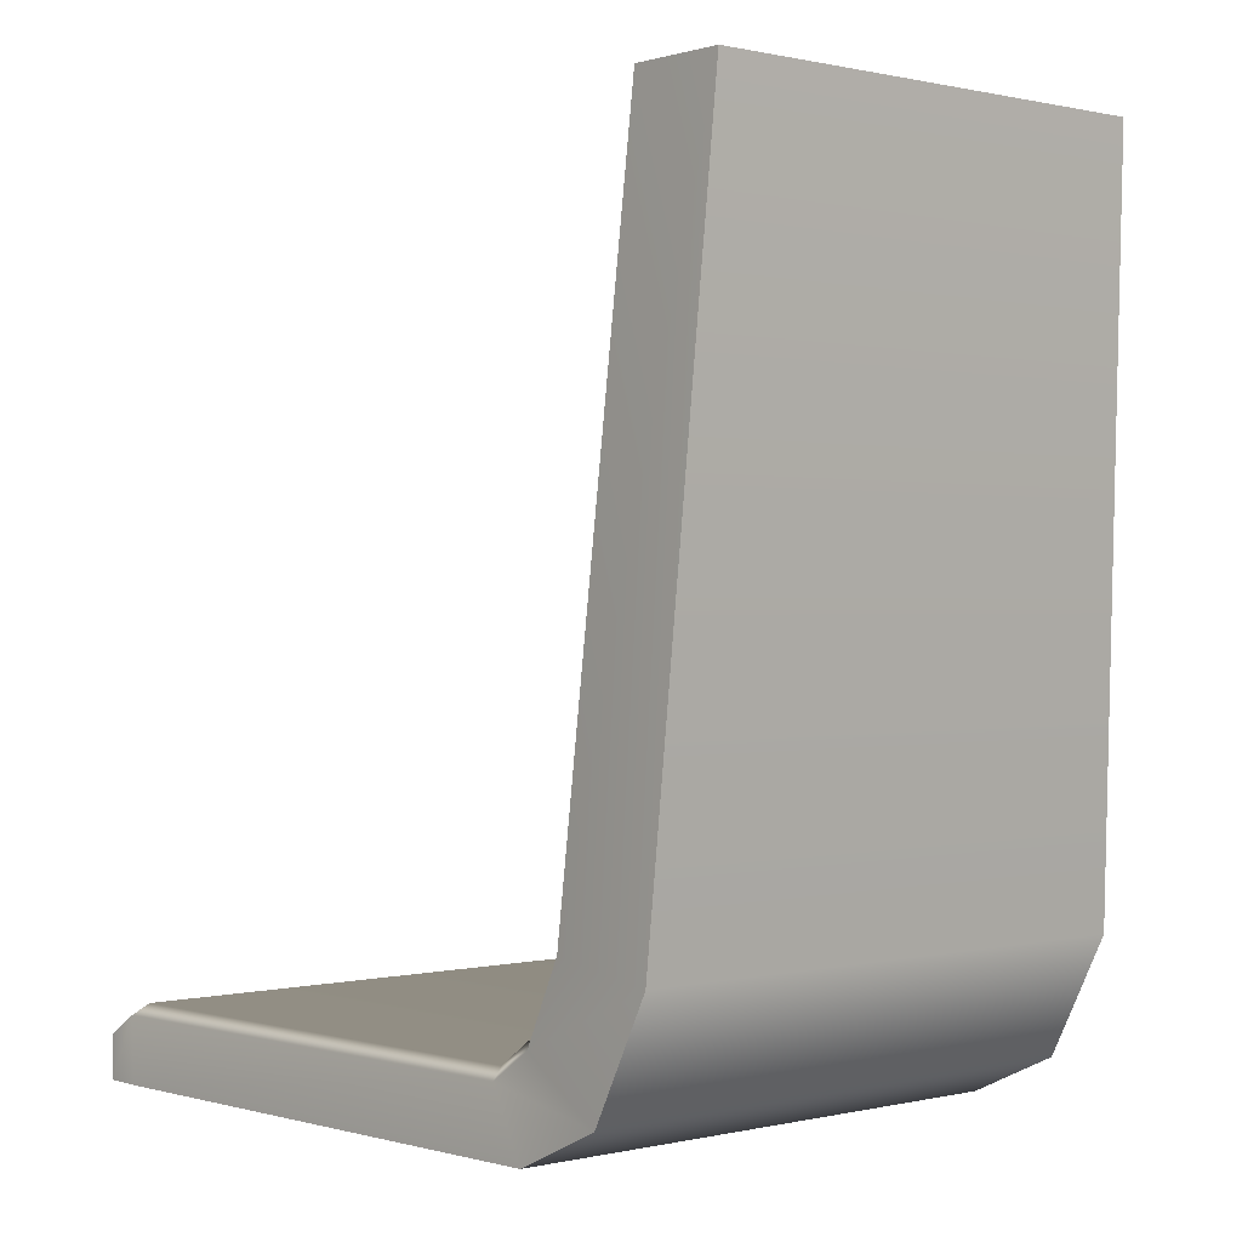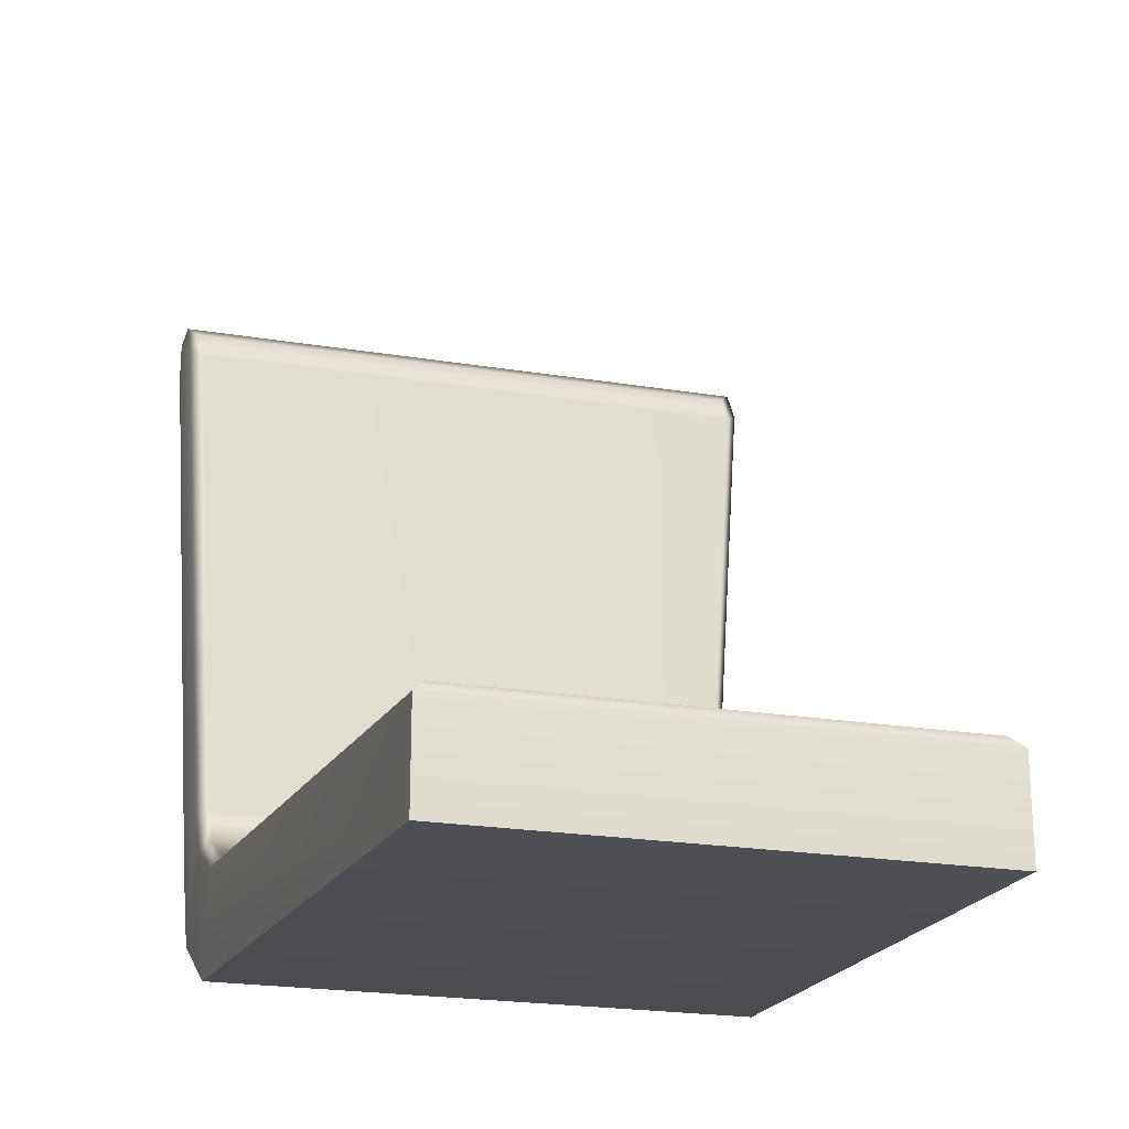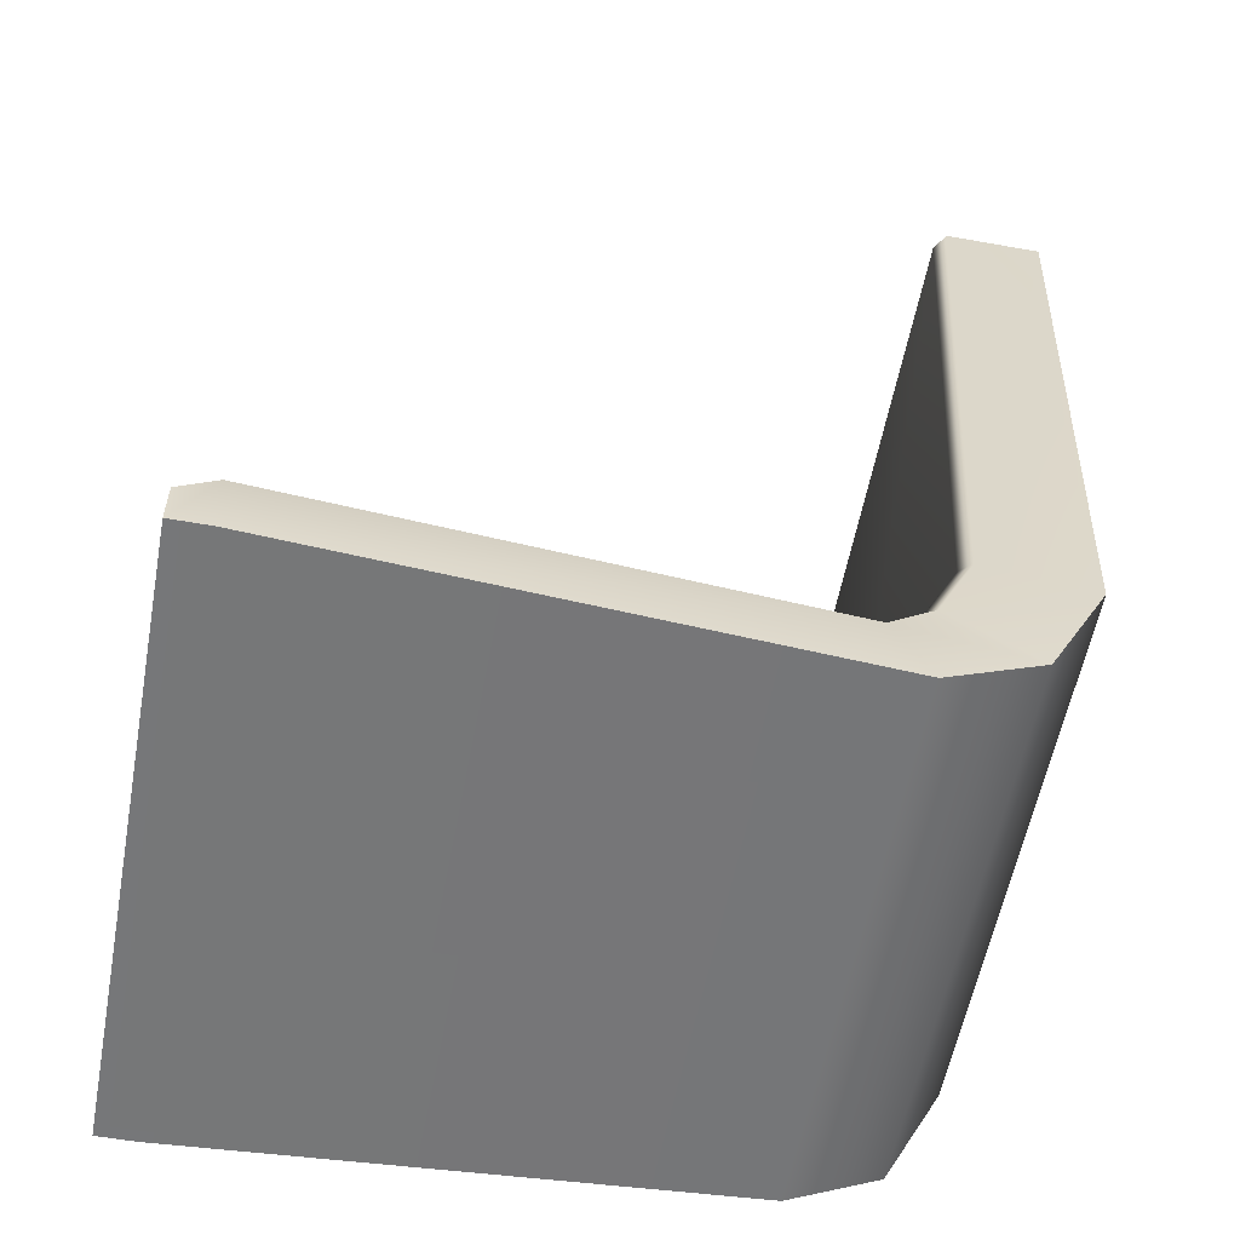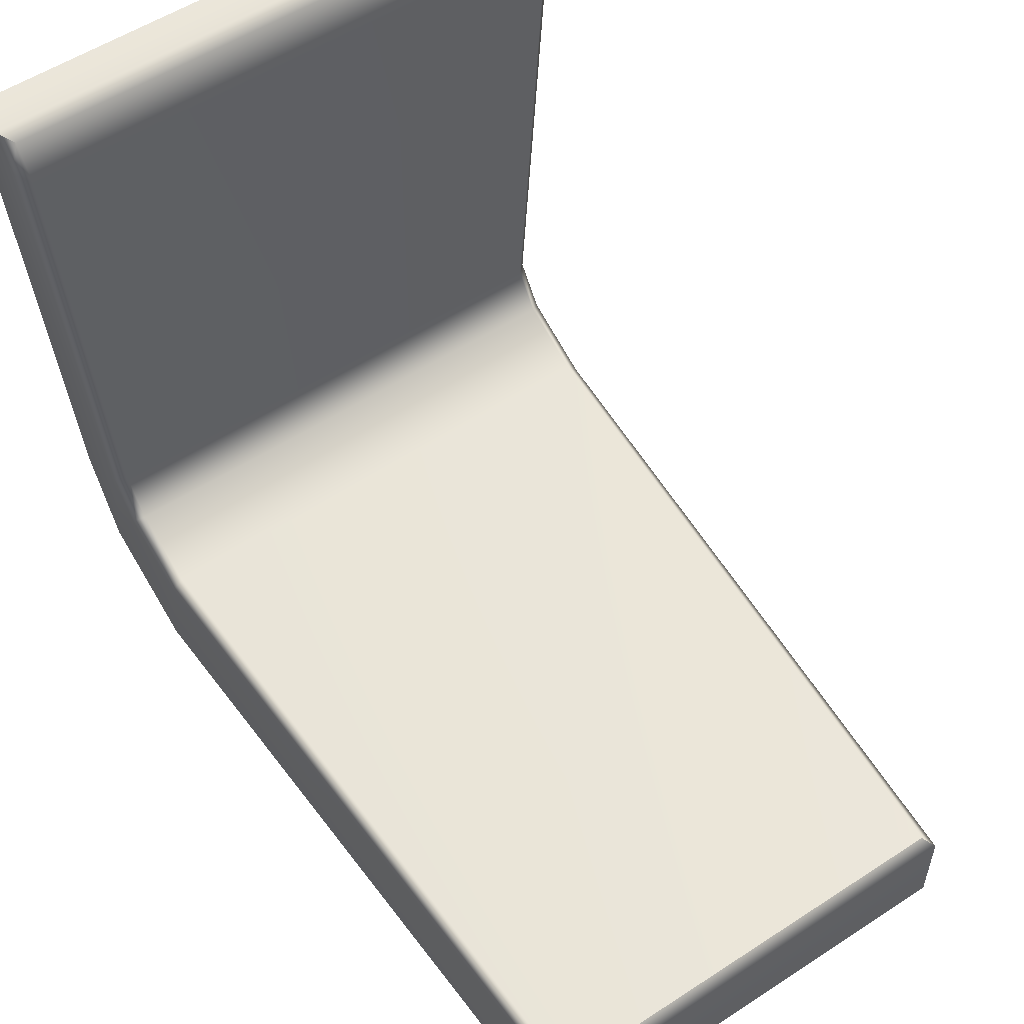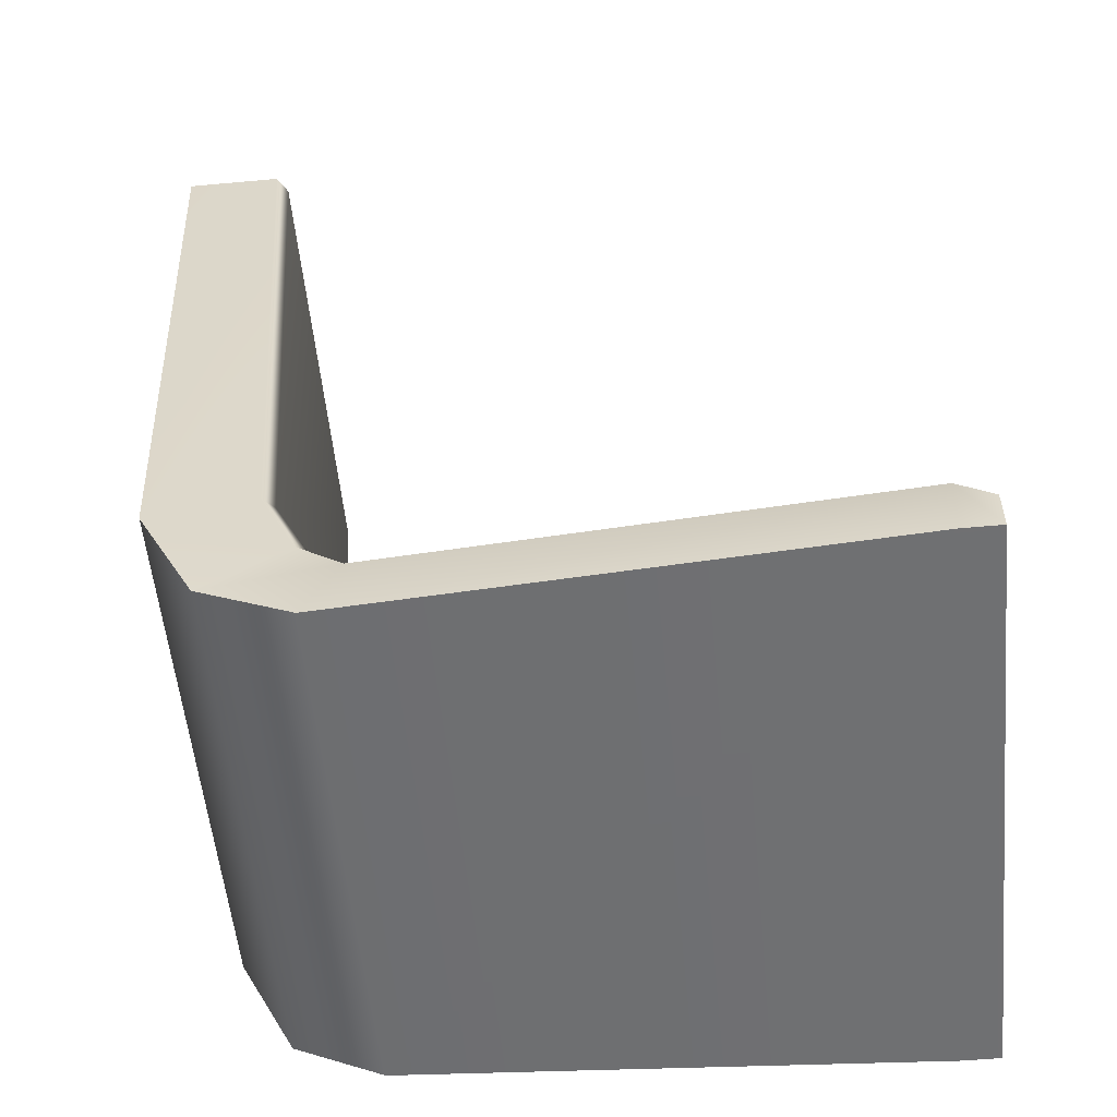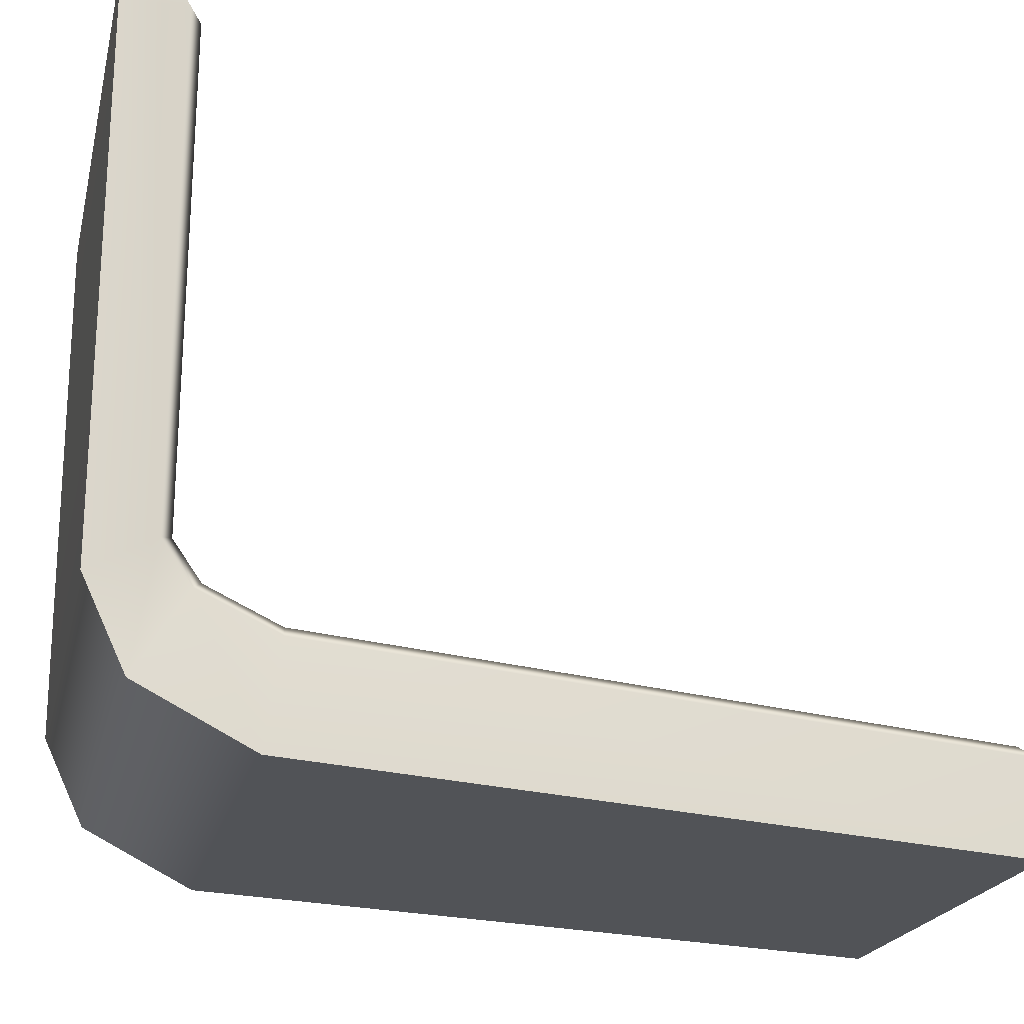
<metadata>
{"format":"obj","ext":"obj","renderer":"f3d","projection":"perspective","resolution":1024,"background":"white","views":[{"elev":0.4,"azim":139.1,"up":"+Y"},{"elev":-21.9,"azim":163.9,"up":"+Z"},{"elev":-57.1,"azim":79.4,"up":"+Y"},{"elev":54.9,"azim":145.4,"up":"+Z"},{"elev":-55.0,"azim":-84.5,"up":"+Y"},{"elev":-20.8,"azim":77.1,"up":"+Z"}]}
</metadata>
<code>
v -30.42 61.62 39.57
v 30.42 61.62 39.57
v -27.2 77.61 -33.66
v 27.2 77.61 -33.66
v -27.2 61.62 -18.4
v 27.2 61.62 -18.4
v 23.99 149.3 -38.35
v -23.99 149.3 -38.35
v -27.2 65.95 -27.65
v 27.2 65.95 -27.65
v -30.42 65.96 39.57
v -29.13 67.12 38.41
v 29.13 67.12 38.41
v 30.42 65.96 39.57
v -27.2 68.17 -14.89
v -26.04 69.33 -14.53
v 27.2 68.17 -14.89
v 26.04 69.33 -14.53
v -27.2 71.23 -19.29
v -26.04 72.06 -18.46
v 26.04 72.06 -18.46
v 27.2 71.23 -19.29
v -26.04 79.33 -21.91
v -27.2 79.24 -23.06
v -22.88 148.1 -27.46
v -23.99 149.3 -28.69
v 27.2 79.24 -23.06
v 26.04 79.33 -21.91
v 22.88 148.1 -27.46
v 23.99 149.3 -28.69
v 29.13 69.33 34.96
v 30.42 68.17 36.02
v 30.42 61.62 35.79
v -30.42 61.62 35.79
v -30.42 68.17 36.02
v -29.13 69.33 34.96
f 3 4 10 9
f 4 3 8 7
f 9 10 6 5
f 35 36 16 15
f 12 11 14 13
f 31 32 17 18
f 15 16 20 19
f 18 17 22 21
f 19 20 23 24
f 21 22 27 28
f 24 23 25 26
f 26 25 29 30
f 28 27 30 29
f 1 2 14 11
f 36 31 18 16
f 26 30 7 8
f 33 6 17 32
f 5 34 35 15
f 3 9 19 24
f 22 10 4 27
f 20 21 28 23
f 23 28 29 25
f 27 4 7 30
f 3 24 26 8
f 9 5 15 19
f 16 18 21 20
f 17 6 10 22
f 13 14 32 31
f 2 33 32 14
f 35 34 1 11
f 11 12 36 35
f 12 13 31 36
f 6 33 2 1 34 5

</code>
